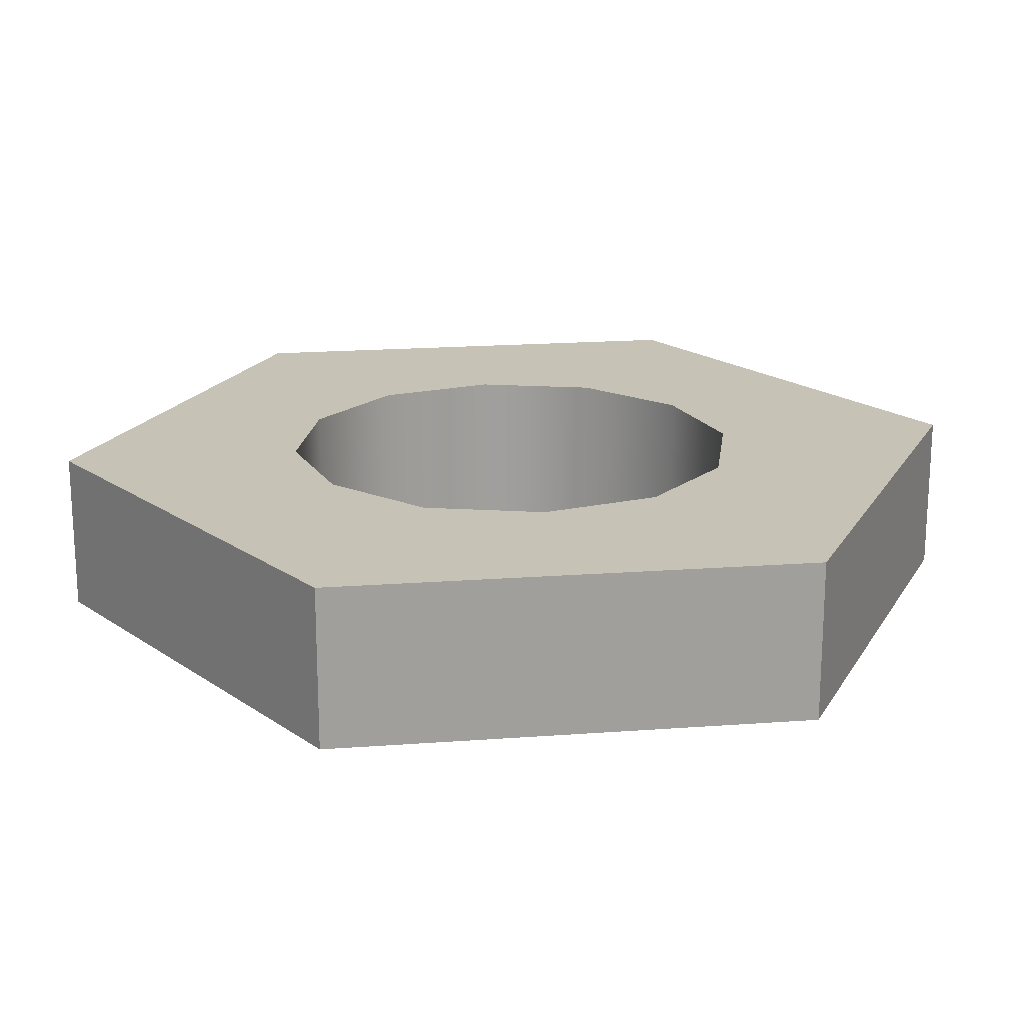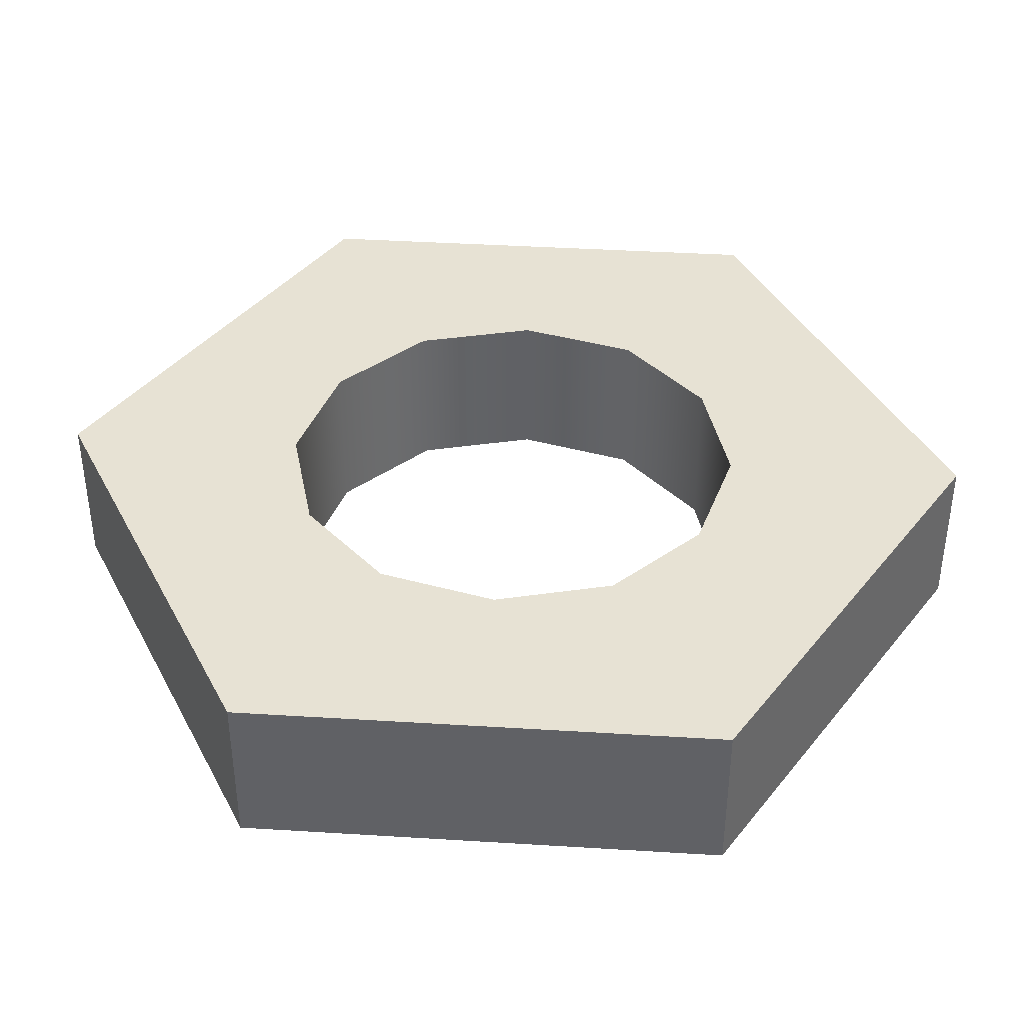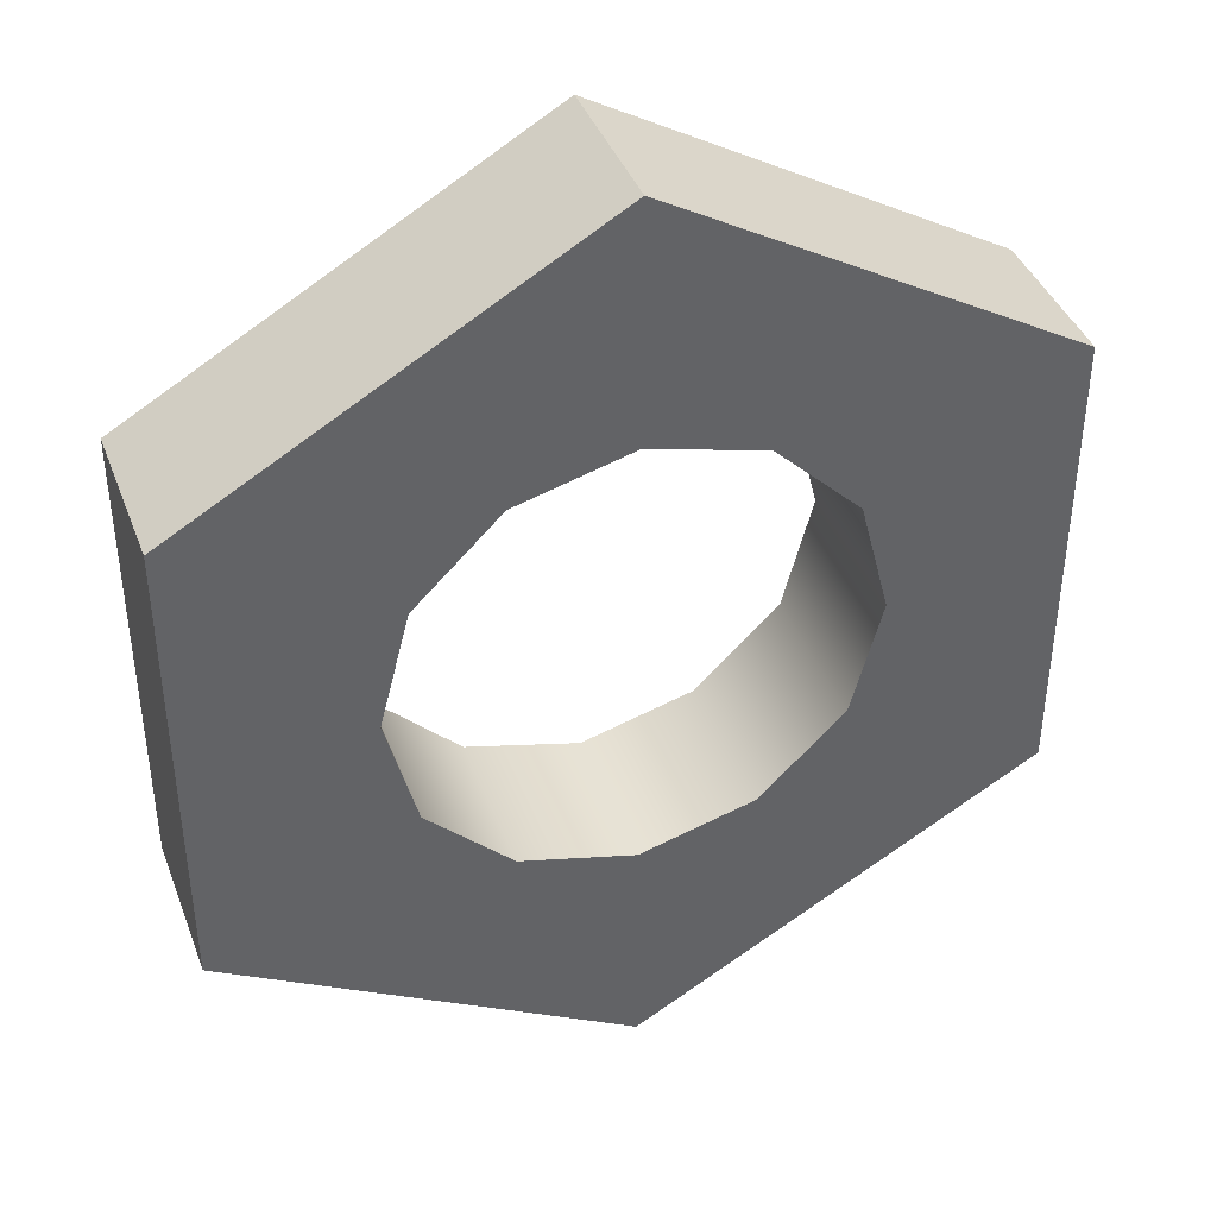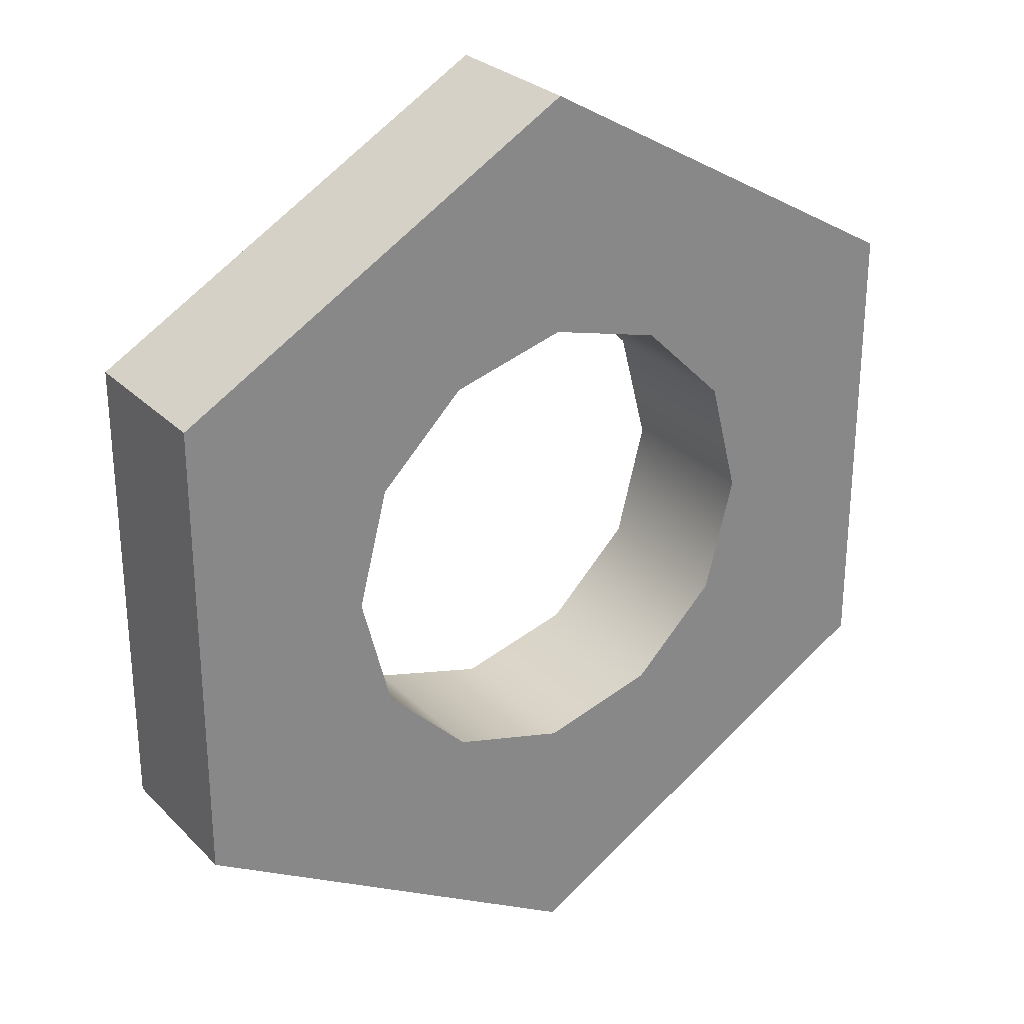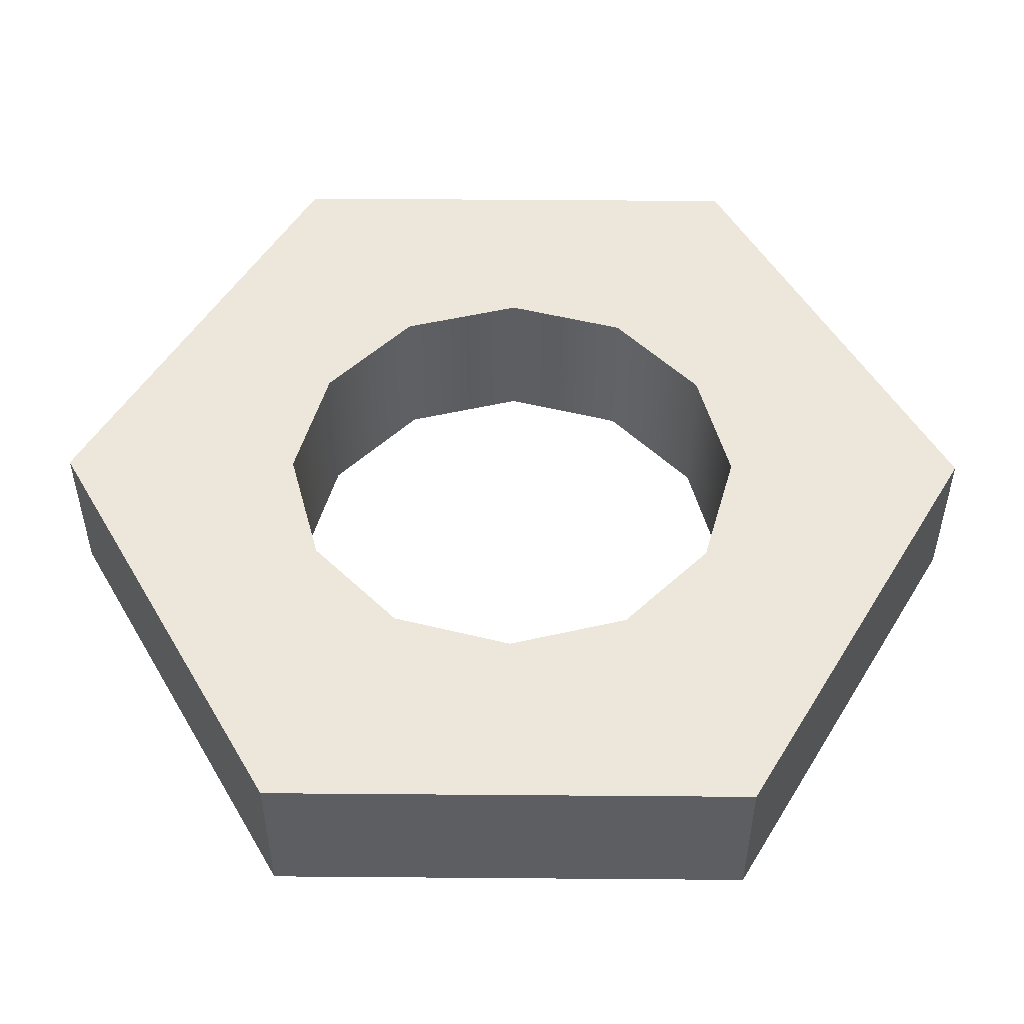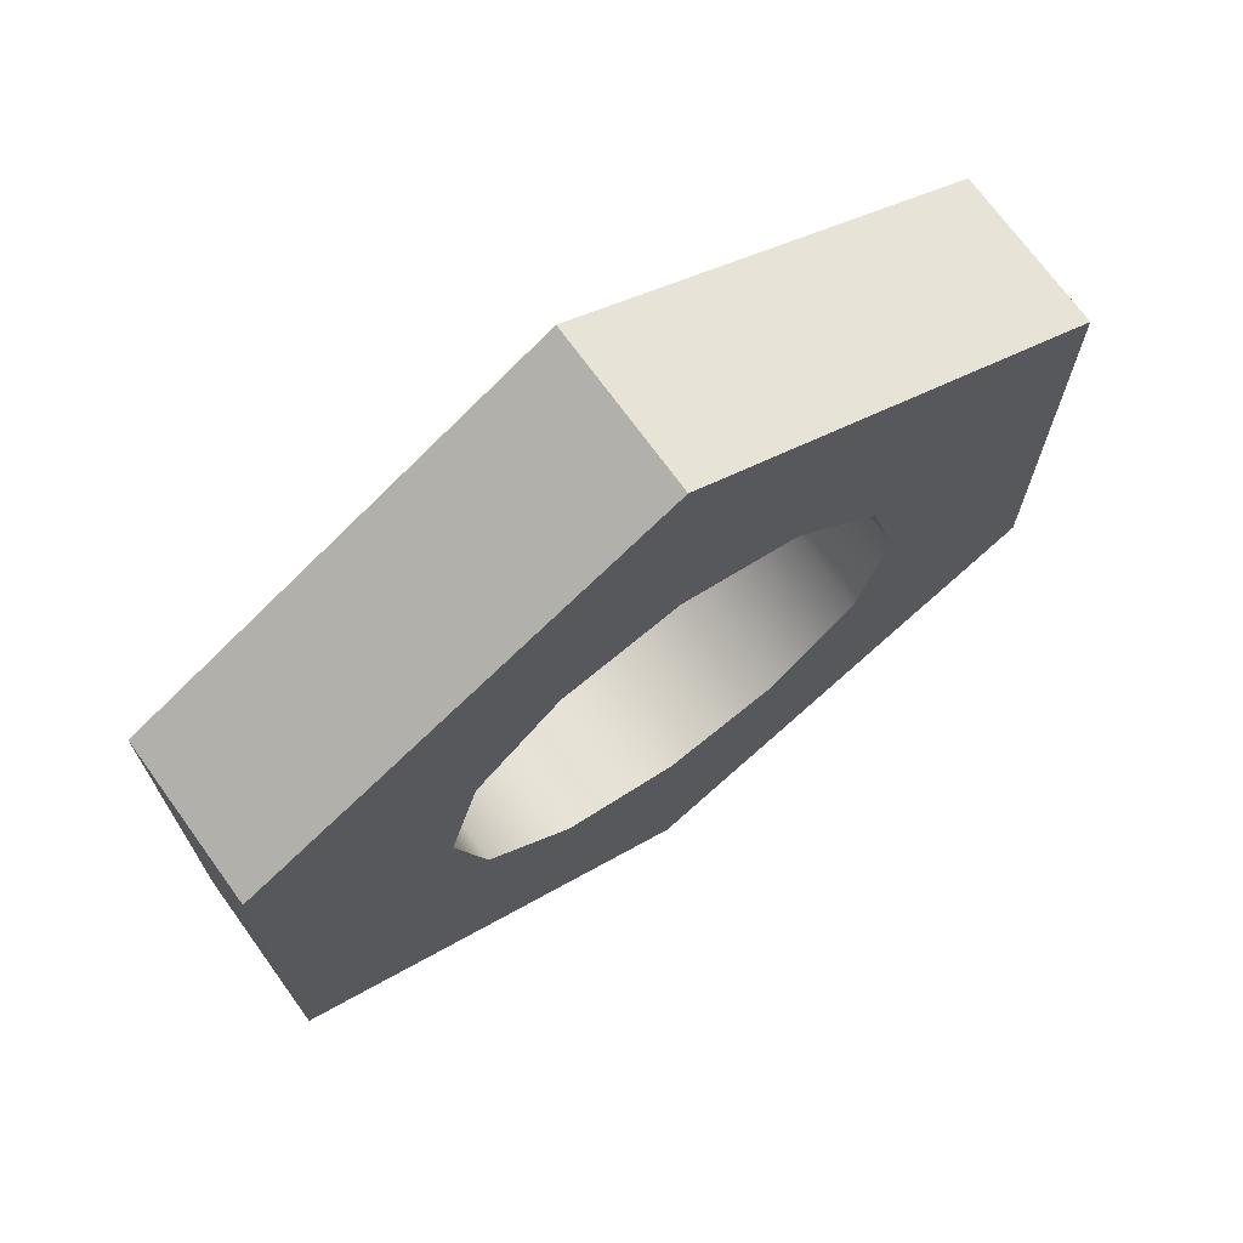
<metadata>
{"format":"obj","ext":"obj","renderer":"f3d","projection":"perspective","resolution":1024,"background":"white","views":[{"elev":19.1,"azim":-158.0,"up":"+Y"},{"elev":39.7,"azim":-145.6,"up":"+Y"},{"elev":40.5,"azim":-19.9,"up":"+Z"},{"elev":27.8,"azim":145.5,"up":"+Z"},{"elev":51.3,"azim":-89.5,"up":"+Y"},{"elev":71.4,"azim":144.1,"up":"+Z"}]}
</metadata>
<code>
o Nut_Cylinder.001
v 0 -0.1686 -1
v 0 0.1686 -1
v 0.866 -0.1686 -0.5
v 0.866 0.1686 -0.5
v 0.866 -0.1686 0.5
v 0.866 0.1686 0.5
v -0 -0.1686 1
v -0 0.1686 1
v -0.866 -0.1686 0.5
v -0.866 0.1686 0.5
v -0.866 -0.1686 -0.5
v -0.866 0.1686 -0.5
v -0 -0.1686 -0.495
v 0.4286 -0.1686 -0.2475
v 0.4286 0.1686 -0.2475
v -0 0.1686 -0.495
v 0.4286 -0.1686 0.2475
v 0.4286 0.1686 0.2475
v -0 -0.1686 0.495
v -0 0.1686 0.495
v -0.4286 -0.1686 0.2475
v -0.4286 0.1686 0.2475
v -0.4286 -0.1686 -0.2475
v -0.4286 0.1686 -0.2475
v 0.2465 -0.1686 -0.4269
v 0.2465 0.1686 -0.4269
v 0.4929 -0.1686 0
v 0.4929 0.1686 0
v 0.2465 -0.1686 0.4269
v 0.2465 0.1686 0.4269
v -0.2465 -0.1686 0.4269
v -0.2465 0.1686 0.4269
v -0.4929 -0.1686 -0
v -0.4929 0.1686 -0
v -0.2465 -0.1686 -0.4269
v -0.2465 0.1686 -0.4269
v 0.433 -0.1686 -0.75
v 0.433 0.1686 -0.75
v -0.433 -0.1686 -0.75
v -0.433 0.1686 -0.75
v -0.866 -0.1686 0
v -0.866 0.1686 0
v -0.433 -0.1686 0.75
v -0.433 0.1686 0.75
v 0.433 -0.1686 0.75
v 0.433 0.1686 0.75
v 0.866 -0.1686 0
v 0.866 0.1686 0
v 0.433 -0.1686 -0.75
v 0.866 -0.1686 -0.5
v 0.866 -0.1686 -0.5
v 0.433 0.1686 -0.75
v 0 0.1686 -1
v 0 0.1686 -1
v 0 -0.1686 -1
v 0 -0.1686 -1
v 0.866 0.1686 -0.5
v 0.866 0.1686 -0.5
v 0.866 -0.1686 0
v 0.866 -0.1686 0.5
v 0.866 -0.1686 0.5
v 0.866 0.1686 0
v 0.866 0.1686 0.5
v 0.866 0.1686 0.5
v 0.433 -0.1686 0.75
v -0 -0.1686 1
v -0 -0.1686 1
v 0.433 0.1686 0.75
v -0 0.1686 1
v -0 0.1686 1
v -0.433 -0.1686 0.75
v -0.866 -0.1686 0.5
v -0.866 -0.1686 0.5
v -0.433 0.1686 0.75
v -0.866 0.1686 0.5
v -0.866 0.1686 0.5
v -0.866 -0.1686 0
v -0.866 -0.1686 -0.5
v -0.866 -0.1686 -0.5
v -0.866 0.1686 0
v -0.866 0.1686 -0.5
v -0.866 0.1686 -0.5
v -0.433 -0.1686 -0.75
v -0.433 0.1686 -0.75
v 0.2465 -0.1686 -0.4269
v 0.4286 -0.1686 -0.2475
v 0.2465 0.1686 -0.4269
v -0 0.1686 -0.495
v 0.4929 -0.1686 0
v 0.4286 -0.1686 0.2475
v 0.4929 0.1686 0
v 0.4286 0.1686 -0.2475
v 0.2465 -0.1686 0.4269
v -0 -0.1686 0.495
v 0.2465 0.1686 0.4269
v 0.4286 0.1686 0.2475
v -0.2465 -0.1686 0.4269
v -0.4286 -0.1686 0.2475
v -0.2465 0.1686 0.4269
v -0 0.1686 0.495
v -0.4929 -0.1686 -0
v -0.4286 -0.1686 -0.2475
v -0.4929 0.1686 -0
v -0.4286 0.1686 0.2475
v -0.2465 -0.1686 -0.4269
v -0 -0.1686 -0.495
v -0.2465 0.1686 -0.4269
v -0.4286 0.1686 -0.2475
f 102 108 34 101
f 105 107 108 102
f 101 34 22 98
f 98 22 32 97
f 97 32 20 94
f 94 20 30 93
f 93 30 18 90
f 90 18 28 89
f 89 28 15 86
f 86 15 26 85
f 85 26 16 106
f 106 16 107 105
f 49 38 57 50
f 56 2 38 49
f 59 48 63 60
f 51 4 48 59
f 65 46 69 66
f 61 6 46 65
f 71 44 75 72
f 67 8 44 71
f 53 84 36 88
f 52 53 88 87
f 58 52 87 92
f 62 58 92 91
f 64 62 91 96
f 68 64 96 95
f 70 68 95 100
f 74 70 100 99
f 76 74 99 104
f 80 76 104 103
f 82 80 103 24
f 84 82 24 36
f 77 42 81 78
f 73 10 42 77
f 83 40 54 55
f 79 12 40 83
f 47 5 17 27
f 5 45 29 17
f 45 7 19 29
f 7 43 31 19
f 43 9 21 31
f 9 41 33 21
f 41 11 23 33
f 11 39 35 23
f 39 1 13 35
f 1 37 25 13
f 37 3 14 25
f 3 47 27 14

</code>
